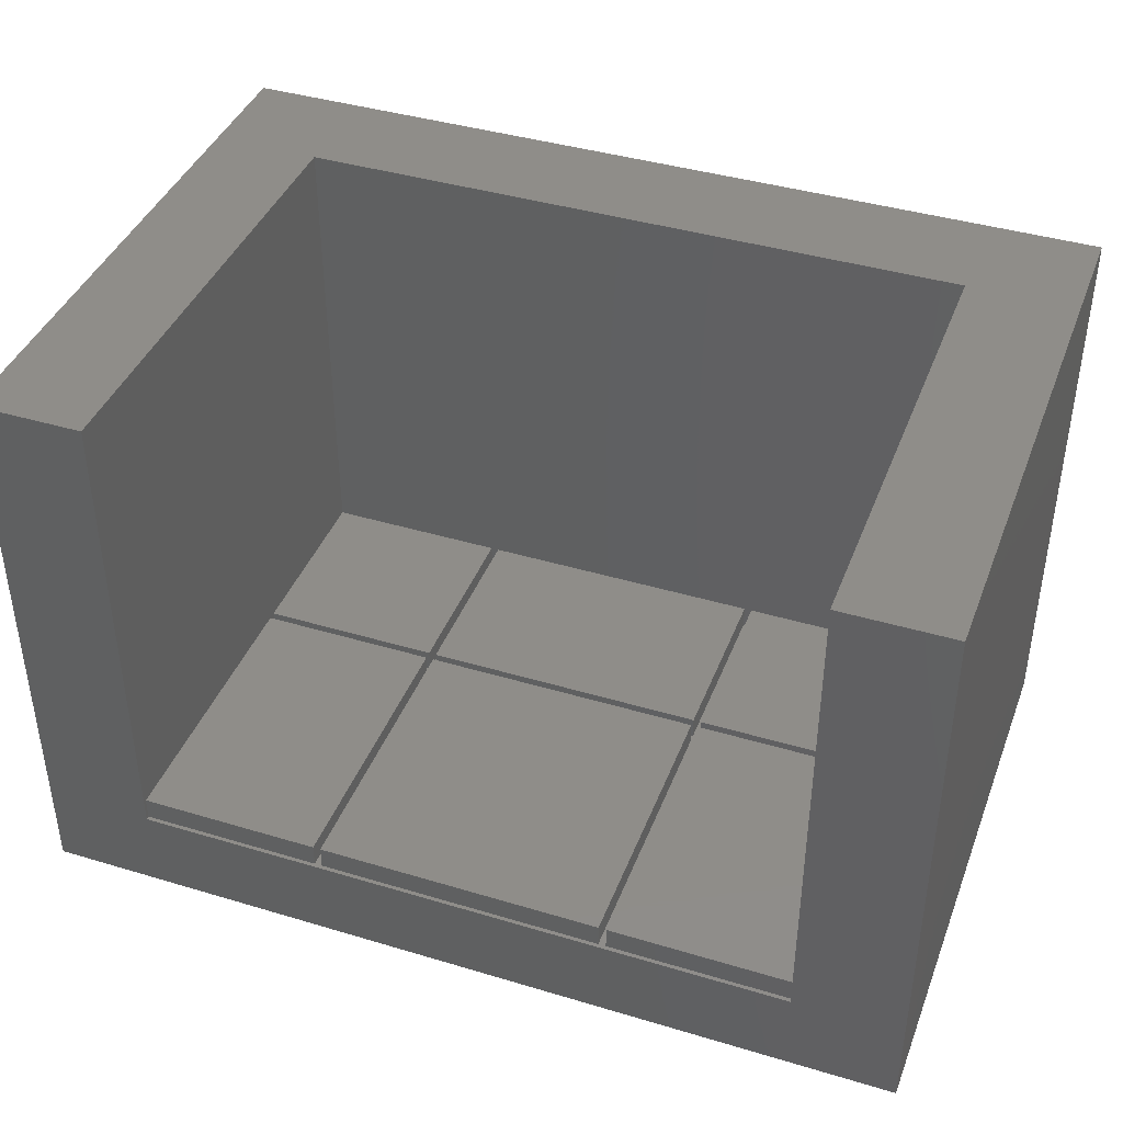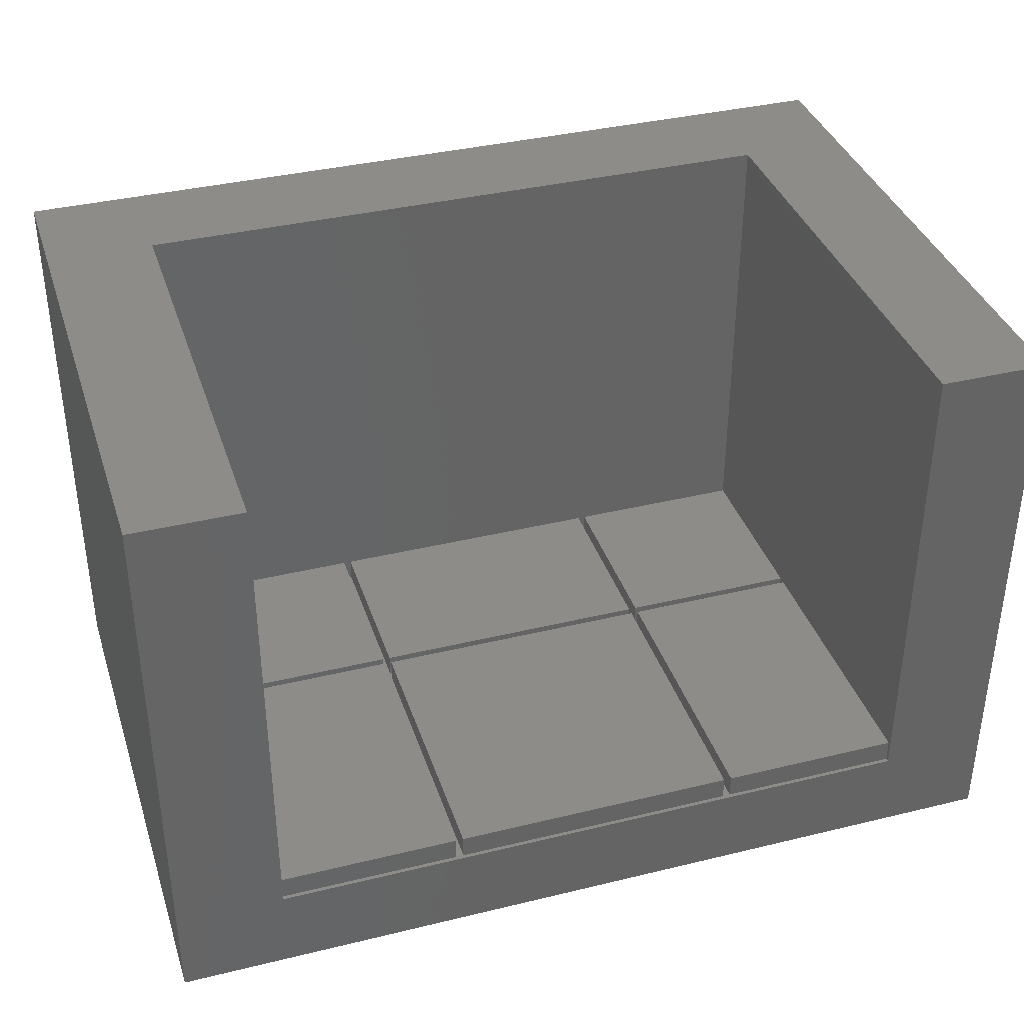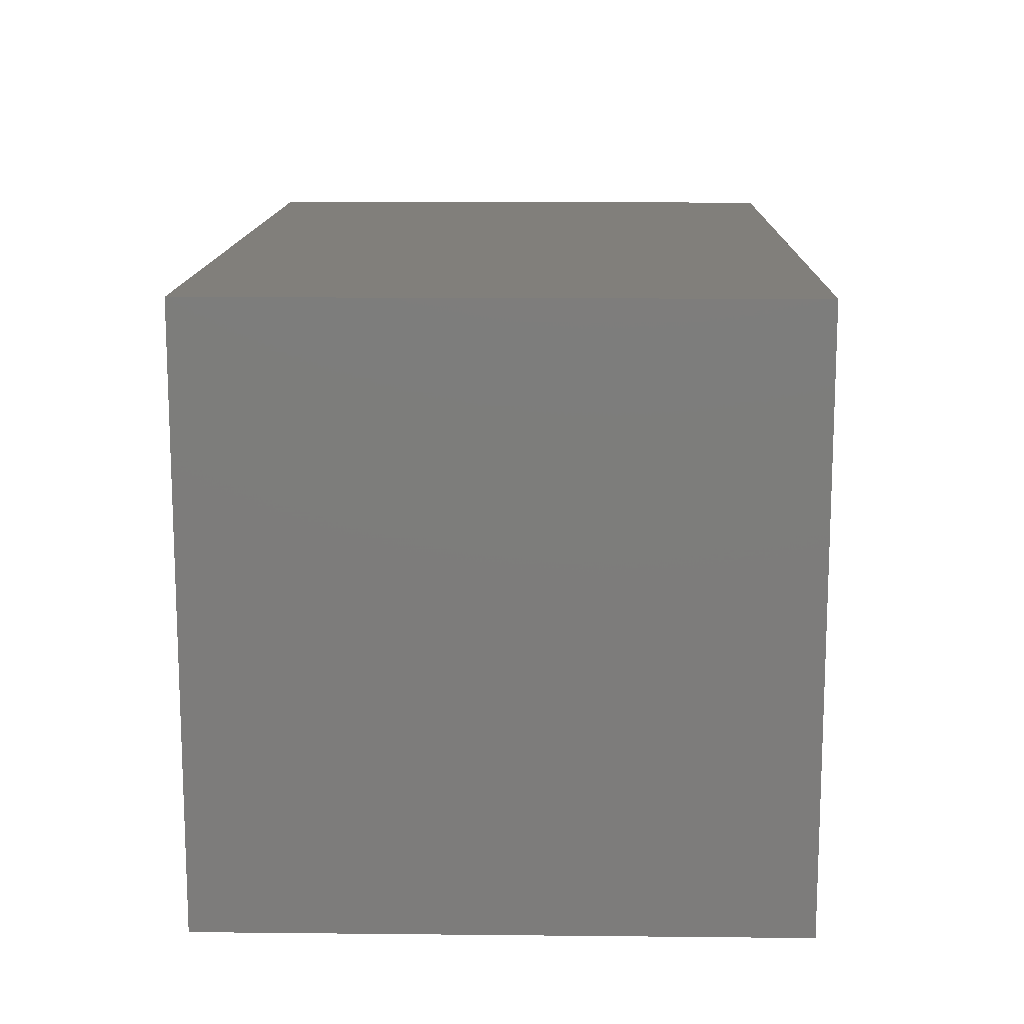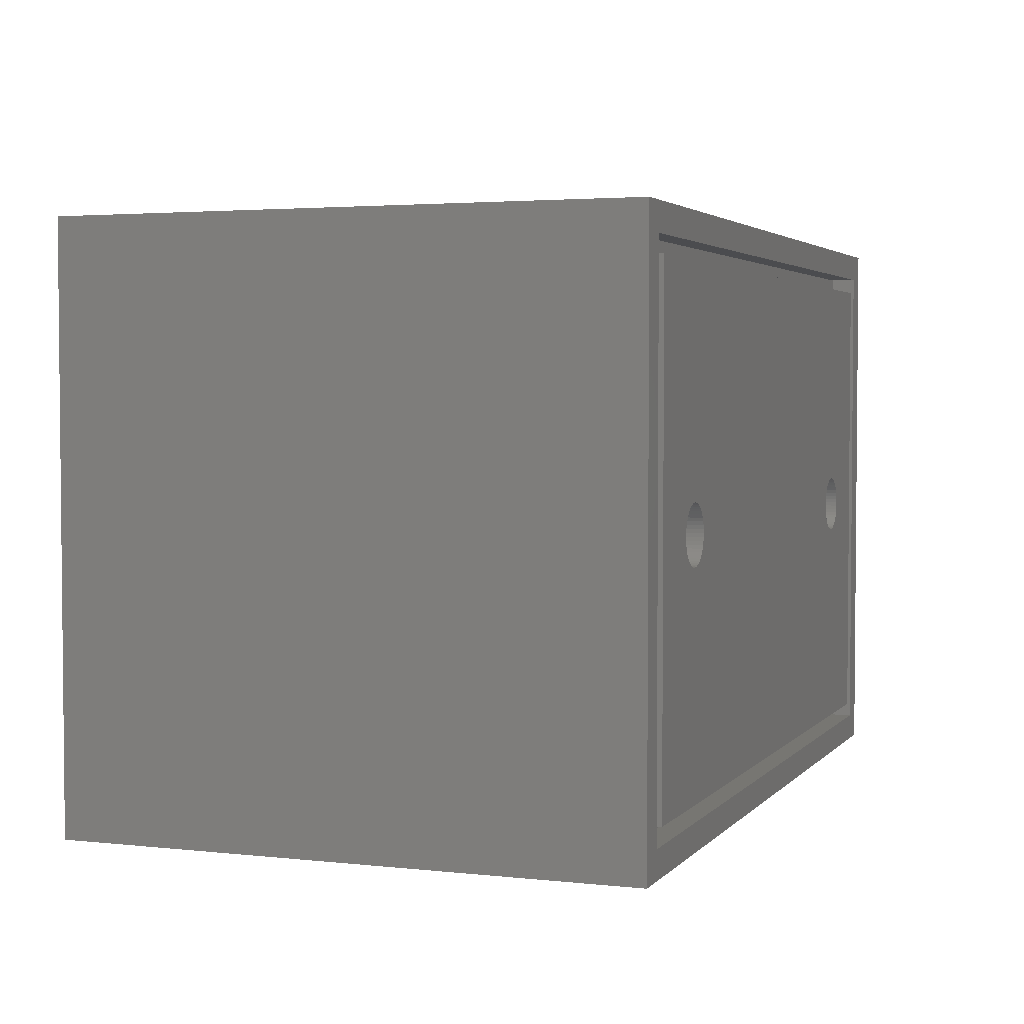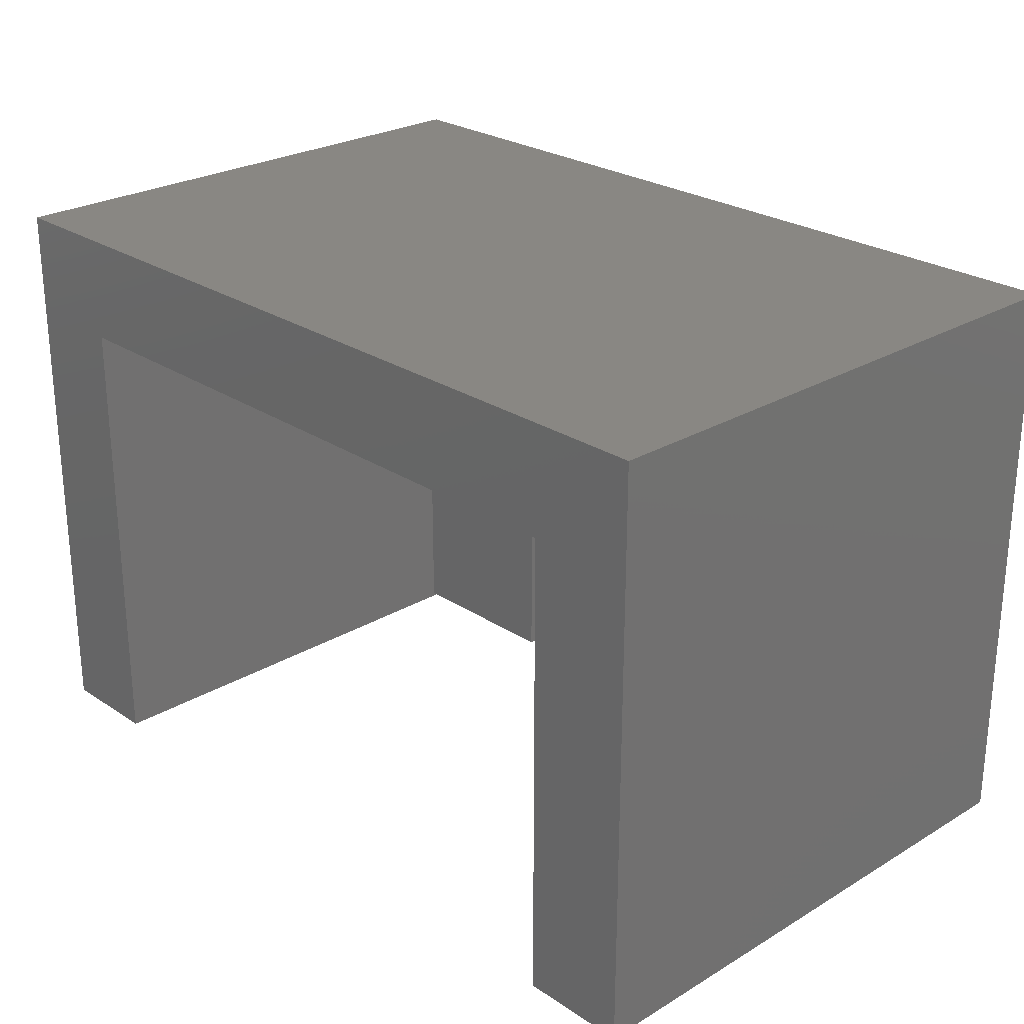
<metadata>
{"format":"stl","ext":"stl","renderer":"f3d","projection":"perspective","resolution":1024,"background":"white","views":[{"elev":40.9,"azim":20.1,"up":"+Z"},{"elev":37.2,"azim":-17.4,"up":"+Z"},{"elev":13.5,"azim":91.3,"up":"+Y"},{"elev":3.2,"azim":110.5,"up":"+Y"},{"elev":25.6,"azim":46.5,"up":"+Y"}]}
</metadata>
<code>
# stl→obj: 281 verts, 558 faces
v 0 0 0
v 0 0 49
v 0 50 0
v 0 50 7.5
v 0 50 49
v 9.2 0 7.5
v 75 0 0
v 65.8 0 49
v 65.8 0 7.5
v 75 0 7.5
v 9.2 0 49
v 75 0 49
v 72.6 2.4 0
v 2.4 2.4 0
v 72.6 47.6 0
v 75 50 0
v 2.4 47.6 0
v 75 50 7.5
v 75 50 49
v 65.8 40.8 49
v 9.2 40.8 49
v 75 40.8 49
v 9.2 0.325 7.5
v 9.2 24.68 9.5
v 9.2 0.325 9.5
v 9.2 25.32 9.5
v 9.2 25.32 7.5
v 9.2 24.68 7.5
v 9.2 40.8 9.5
v 24.68 0.325 7.5
v 50.33 0.325 7.5
v 49.67 0.325 7.5
v 65.8 0.325 7.5
v 25.32 0.325 7.5
v 25.32 24.68 7.5
v 65.8 24.68 7.5
v 65.8 25.32 7.5
v 50.33 24.68 7.5
v 50.33 25.32 7.5
v 50.33 40.8 7.5
v 49.67 25.32 7.5
v 24.68 24.68 7.5
v 25.32 25.32 7.5
v 25.32 40.8 7.5
v 24.68 25.32 7.5
v 24.68 40.8 7.5
v 49.67 24.68 7.5
v 49.67 40.8 7.5
v 65.8 0.325 9.5
v 65.8 25.32 9.5
v 65.8 40.8 9.5
v 65.8 24.68 9.5
v 75 40.8 7.5
v 2.4 47.6 2.2
v 2.4 2.4 2.2
v 72.6 47.6 2.2
v 72.6 2.4 2.2
v 49.67 40.8 9.5
v 50.33 40.8 9.5
v 24.68 40.8 9.5
v 25.32 40.8 9.5
v 24.68 25.32 9.5
v 24.68 24.68 9.5
v 24.68 0.325 9.5
v 25.32 25.32 9.5
v 49.67 25.32 9.5
v 50.33 25.32 9.5
v 50.33 24.68 9.5
v 50.33 0.325 9.5
v 25.32 0.325 9.5
v 25.32 24.68 9.5
v 49.67 0.325 9.5
v 49.67 24.68 9.5
v 3.8 46.2 2.2
v 71.2 46.2 2.2
v 3.8 3.8 2.2
v 71.2 3.8 2.2
v 3.8 3.8 0
v 71.2 3.8 0
v 3.8 46.2 0
v 71.2 46.2 0
v 14.72 26.22 0
v 60.89 26.95 0
v 9.969 25 0
v 9.989 24.68 0
v 10.05 24.37 0
v 10.15 24.07 0
v 10.28 23.78 0
v 10.45 23.51 0
v 10.65 23.27 0
v 10.89 23.05 0
v 11.14 22.86 0
v 11.42 22.71 0
v 11.72 22.59 0
v 12.03 22.51 0
v 12.66 22.47 0
v 12.34 22.47 0
v 12.97 22.51 0
v 13.28 22.59 0
v 13.58 22.71 0
v 13.86 22.86 0
v 14.11 23.05 0
v 14.35 23.27 0
v 14.55 23.51 0
v 60.45 23.51 0
v 60.28 23.78 0
v 14.55 26.49 0
v 12.34 27.53 0
v 12.66 27.53 0
v 14.72 23.78 0
v 12.97 27.49 0
v 14.85 24.07 0
v 13.28 27.41 0
v 14.95 24.37 0
v 13.58 27.29 0
v 15.01 24.68 0
v 13.86 27.14 0
v 15.03 25 0
v 14.11 26.95 0
v 15.01 25.32 0
v 14.35 26.73 0
v 14.95 25.63 0
v 14.85 25.93 0
v 12.03 27.49 0
v 11.72 27.41 0
v 11.42 27.29 0
v 11.14 27.14 0
v 10.89 26.95 0
v 10.65 26.73 0
v 10.45 26.49 0
v 10.28 26.22 0
v 10.15 25.93 0
v 10.05 25.63 0
v 9.989 25.32 0
v 59.99 24.68 0
v 59.97 25 0
v 60.05 24.37 0
v 60.15 24.07 0
v 60.65 23.27 0
v 60.89 23.05 0
v 61.14 22.86 0
v 65.01 24.68 0
v 64.95 24.37 0
v 61.42 22.71 0
v 61.72 22.59 0
v 62.03 22.51 0
v 62.34 22.47 0
v 62.66 22.47 0
v 62.97 22.51 0
v 63.28 22.59 0
v 63.58 22.71 0
v 63.86 22.86 0
v 64.11 23.05 0
v 64.35 23.27 0
v 64.55 23.51 0
v 64.72 23.78 0
v 64.85 24.07 0
v 65.03 25 0
v 65.01 25.32 0
v 64.95 25.63 0
v 64.85 25.93 0
v 64.72 26.22 0
v 64.55 26.49 0
v 64.35 26.73 0
v 64.11 26.95 0
v 63.86 27.14 0
v 63.58 27.29 0
v 63.28 27.41 0
v 62.97 27.49 0
v 61.14 27.14 0
v 62.66 27.53 0
v 62.34 27.53 0
v 62.03 27.49 0
v 61.72 27.41 0
v 61.42 27.29 0
v 60.65 26.73 0
v 60.45 26.49 0
v 60.28 26.22 0
v 60.15 25.93 0
v 60.05 25.63 0
v 59.99 25.32 0
v 9.969 25 1.788
v 9.989 24.68 1.788
v 9.989 25.32 1.788
v 10.05 25.63 1.788
v 10.15 25.93 1.788
v 10.28 26.22 1.788
v 10.45 26.49 1.788
v 10.65 26.73 1.788
v 10.89 26.95 1.788
v 11.14 27.14 1.788
v 11.42 27.29 1.788
v 11.72 27.41 1.788
v 12.03 27.49 1.788
v 12.34 27.53 1.788
v 12.66 27.53 1.788
v 12.97 27.49 1.788
v 13.28 27.41 1.788
v 13.58 27.29 1.788
v 13.86 27.14 1.788
v 14.11 26.95 1.788
v 14.35 26.73 1.788
v 14.55 26.49 1.788
v 14.72 26.22 1.788
v 14.85 25.93 1.788
v 14.95 25.63 1.788
v 15.01 25.32 1.788
v 15.03 25 1.788
v 15.01 24.68 1.788
v 14.95 24.37 1.788
v 14.85 24.07 1.788
v 14.72 23.78 1.788
v 14.55 23.51 1.788
v 14.35 23.27 1.788
v 14.11 23.05 1.788
v 13.86 22.86 1.788
v 13.58 22.71 1.788
v 13.28 22.59 1.788
v 12.97 22.51 1.788
v 12.66 22.47 1.788
v 12.34 22.47 1.788
v 12.03 22.51 1.788
v 11.72 22.59 1.788
v 11.42 22.71 1.788
v 11.14 22.86 1.788
v 10.89 23.05 1.788
v 10.65 23.27 1.788
v 10.45 23.51 1.788
v 10.28 23.78 1.788
v 10.15 24.07 1.788
v 10.05 24.37 1.788
v 59.97 25 1.788
v 59.99 24.68 1.788
v 59.99 25.32 1.788
v 60.05 25.63 1.788
v 60.15 25.93 1.788
v 60.28 26.22 1.788
v 60.45 26.49 1.788
v 60.65 26.73 1.788
v 60.89 26.95 1.788
v 61.14 27.14 1.788
v 61.42 27.29 1.788
v 61.72 27.41 1.788
v 62.03 27.49 1.788
v 62.34 27.53 1.788
v 62.66 27.53 1.788
v 62.97 27.49 1.788
v 63.28 27.41 1.788
v 63.58 27.29 1.788
v 63.86 27.14 1.788
v 64.11 26.95 1.788
v 64.35 26.73 1.788
v 64.55 26.49 1.788
v 64.72 26.22 1.788
v 64.85 25.93 1.788
v 64.95 25.63 1.788
v 65.01 25.32 1.788
v 65.03 25 1.788
v 65.01 24.68 1.788
v 64.95 24.37 1.788
v 64.85 24.07 1.788
v 64.72 23.78 1.788
v 64.55 23.51 1.788
v 64.35 23.27 1.788
v 64.11 23.05 1.788
v 63.86 22.86 1.788
v 63.58 22.71 1.788
v 63.28 22.59 1.788
v 62.97 22.51 1.788
v 62.66 22.47 1.788
v 62.34 22.47 1.788
v 62.03 22.51 1.788
v 61.72 22.59 1.788
v 61.42 22.71 1.788
v 61.14 22.86 1.788
v 60.89 23.05 1.788
v 60.65 23.27 1.788
v 60.45 23.51 1.788
v 60.28 23.78 1.788
v 60.15 24.07 1.788
v 60.05 24.37 1.788
f 1 2 3
f 4 2 5
f 3 2 4
f 6 1 7
f 8 9 10
f 6 11 2
f 10 9 7
f 2 1 6
f 9 6 7
f 10 12 8
f 13 7 14
f 15 3 16
f 1 3 17
f 1 17 14
f 1 14 7
f 7 13 16
f 13 15 16
f 17 3 15
f 3 4 16
f 16 4 18
f 4 5 18
f 18 5 19
f 5 2 11
f 20 5 21
f 21 5 11
f 22 5 20
f 12 20 8
f 22 20 12
f 19 5 22
f 11 6 23
f 24 11 25
f 25 11 23
f 26 11 24
f 27 24 28
f 26 24 27
f 29 11 26
f 21 11 29
f 23 6 9
f 30 23 9
f 31 32 9
f 33 31 9
f 34 35 30
f 36 37 38
f 37 39 38
f 39 40 41
f 42 35 43
f 43 44 45
f 28 42 45
f 43 45 42
f 34 30 9
f 32 34 9
f 46 45 44
f 35 39 41
f 38 39 47
f 38 32 31
f 45 27 28
f 48 41 40
f 41 43 35
f 35 47 39
f 47 32 38
f 42 30 35
f 9 8 33
f 49 8 20
f 50 20 51
f 52 20 50
f 52 50 36
f 49 20 52
f 33 8 49
f 37 36 50
f 12 10 53
f 22 12 53
f 10 7 16
f 53 10 16
f 18 53 16
f 19 53 18
f 22 53 19
f 17 54 55
f 14 17 55
f 15 56 54
f 17 15 54
f 56 15 57
f 57 15 13
f 57 13 55
f 55 13 14
f 58 59 21
f 21 29 60
f 61 21 60
f 46 44 60
f 44 61 60
f 61 58 21
f 48 40 58
f 40 59 58
f 59 51 21
f 51 20 21
f 29 26 62
f 60 29 62
f 26 27 45
f 62 26 45
f 28 24 42
f 42 24 63
f 24 25 64
f 63 24 64
f 25 23 30
f 64 25 30
f 64 30 42
f 63 64 42
f 62 45 46
f 60 62 46
f 43 65 44
f 44 65 61
f 65 43 41
f 66 65 41
f 66 41 48
f 58 66 48
f 39 67 40
f 40 67 59
f 67 39 37
f 50 67 37
f 38 68 36
f 36 68 52
f 31 69 38
f 38 69 68
f 69 31 33
f 49 69 33
f 34 70 35
f 35 70 71
f 70 34 32
f 72 70 32
f 72 32 47
f 73 72 47
f 35 71 47
f 47 71 73
f 68 69 49
f 52 68 49
f 59 67 50
f 51 59 50
f 74 54 75
f 76 57 55
f 54 76 55
f 56 57 77
f 56 77 75
f 56 75 54
f 54 74 76
f 77 57 76
f 61 65 66
f 58 61 66
f 71 70 72
f 73 71 72
f 76 78 79
f 77 76 79
f 78 76 80
f 80 76 74
f 80 74 81
f 81 74 75
f 77 79 81
f 75 77 81
f 82 80 79
f 83 80 81
f 78 80 84
f 78 84 85
f 78 85 86
f 78 86 87
f 78 87 88
f 78 88 89
f 78 89 90
f 78 90 91
f 78 91 92
f 78 92 93
f 78 93 94
f 78 94 79
f 94 95 79
f 96 79 97
f 98 79 96
f 99 79 98
f 100 79 99
f 101 79 100
f 102 79 101
f 103 79 102
f 104 79 103
f 105 79 106
f 107 80 82
f 108 80 109
f 104 110 79
f 109 80 111
f 110 112 79
f 111 80 113
f 112 114 79
f 113 80 115
f 114 116 79
f 115 80 117
f 116 118 79
f 117 80 119
f 118 120 79
f 119 80 121
f 120 122 79
f 121 80 107
f 122 123 79
f 123 82 79
f 124 80 108
f 125 80 124
f 126 80 125
f 127 80 126
f 128 80 127
f 129 80 128
f 130 80 129
f 131 80 130
f 132 80 131
f 133 80 132
f 134 80 133
f 84 80 134
f 135 80 136
f 137 80 135
f 138 80 137
f 106 80 138
f 79 80 106
f 139 79 105
f 140 79 139
f 141 79 140
f 142 81 143
f 79 141 144
f 79 144 145
f 79 145 146
f 79 146 147
f 79 147 148
f 79 148 149
f 79 149 150
f 79 150 151
f 79 151 152
f 79 152 153
f 79 153 154
f 79 154 155
f 79 155 156
f 79 156 157
f 79 157 143
f 79 143 81
f 158 81 142
f 159 81 158
f 160 81 159
f 161 81 160
f 162 81 161
f 163 81 162
f 164 81 163
f 165 81 164
f 166 81 165
f 167 81 166
f 168 81 167
f 169 81 168
f 83 81 170
f 169 171 81
f 171 172 81
f 172 173 81
f 173 174 81
f 174 175 81
f 175 170 81
f 176 80 83
f 177 80 176
f 178 80 177
f 179 80 178
f 180 80 179
f 181 80 180
f 136 80 181
f 97 79 95
f 182 183 85
f 84 182 85
f 134 184 182
f 84 134 182
f 133 185 184
f 134 133 184
f 132 186 185
f 133 132 185
f 131 187 186
f 132 131 186
f 130 188 187
f 131 130 187
f 129 189 188
f 130 129 188
f 128 190 189
f 129 128 189
f 127 191 190
f 128 127 190
f 126 192 191
f 127 126 191
f 125 193 192
f 126 125 192
f 124 194 193
f 125 124 193
f 108 195 194
f 124 108 194
f 109 196 195
f 108 109 195
f 111 197 196
f 109 111 196
f 113 198 197
f 111 113 197
f 115 199 198
f 113 115 198
f 117 200 199
f 115 117 199
f 119 201 200
f 117 119 200
f 121 202 201
f 119 121 201
f 203 202 107
f 107 202 121
f 204 203 82
f 82 203 107
f 205 204 123
f 123 204 82
f 206 205 122
f 122 205 123
f 207 206 120
f 120 206 122
f 208 207 118
f 118 207 120
f 208 118 209
f 209 118 116
f 209 116 210
f 210 116 114
f 210 114 211
f 211 114 112
f 211 112 212
f 212 112 110
f 212 110 213
f 213 110 104
f 213 104 214
f 214 104 103
f 214 103 215
f 215 103 102
f 215 102 216
f 216 102 101
f 216 101 217
f 217 101 100
f 217 100 218
f 218 100 99
f 218 99 219
f 219 99 98
f 219 98 220
f 220 98 96
f 220 96 221
f 221 96 97
f 221 97 222
f 222 97 95
f 222 95 223
f 223 95 94
f 223 94 224
f 224 94 93
f 224 93 225
f 225 93 92
f 225 92 226
f 226 92 91
f 226 91 227
f 227 91 90
f 228 227 90
f 89 228 90
f 229 228 89
f 88 229 89
f 230 229 88
f 87 230 88
f 231 230 87
f 86 231 87
f 183 231 86
f 85 183 86
f 232 233 135
f 136 232 135
f 181 234 232
f 136 181 232
f 180 235 234
f 181 180 234
f 179 236 235
f 180 179 235
f 178 237 236
f 179 178 236
f 177 238 237
f 178 177 237
f 176 239 238
f 177 176 238
f 83 240 239
f 176 83 239
f 170 241 240
f 83 170 240
f 175 242 241
f 170 175 241
f 174 243 242
f 175 174 242
f 173 244 243
f 174 173 243
f 172 245 244
f 173 172 244
f 171 246 245
f 172 171 245
f 169 247 246
f 171 169 246
f 168 248 247
f 169 168 247
f 167 249 248
f 168 167 248
f 166 250 249
f 167 166 249
f 165 251 250
f 166 165 250
f 164 252 251
f 165 164 251
f 253 252 163
f 163 252 164
f 254 253 162
f 162 253 163
f 255 254 161
f 161 254 162
f 256 255 160
f 160 255 161
f 257 256 159
f 159 256 160
f 258 257 158
f 158 257 159
f 258 158 259
f 259 158 142
f 259 142 260
f 260 142 143
f 260 143 261
f 261 143 157
f 261 157 262
f 262 157 156
f 262 156 263
f 263 156 155
f 263 155 264
f 264 155 154
f 264 154 265
f 265 154 153
f 265 153 266
f 266 153 152
f 266 152 267
f 267 152 151
f 267 151 268
f 268 151 150
f 268 150 269
f 269 150 149
f 269 149 270
f 270 149 148
f 270 148 271
f 271 148 147
f 271 147 272
f 272 147 146
f 272 146 273
f 273 146 145
f 273 145 274
f 274 145 144
f 274 144 275
f 275 144 141
f 275 141 276
f 276 141 140
f 276 140 277
f 277 140 139
f 278 277 139
f 105 278 139
f 279 278 105
f 106 279 105
f 280 279 106
f 138 280 106
f 281 280 138
f 137 281 138
f 233 281 137
f 135 233 137
f 185 186 184
f 184 186 187
f 184 187 188
f 184 188 189
f 184 189 190
f 184 190 191
f 184 191 192
f 184 192 193
f 184 193 194
f 184 194 195
f 184 195 196
f 184 196 197
f 184 197 198
f 184 198 199
f 184 199 200
f 184 200 201
f 184 201 202
f 184 202 203
f 184 203 204
f 184 204 205
f 184 205 206
f 184 206 207
f 184 207 208
f 184 208 209
f 184 209 210
f 184 210 211
f 184 211 212
f 184 212 213
f 184 213 214
f 184 214 215
f 184 215 216
f 184 216 217
f 184 217 218
f 184 218 219
f 184 219 220
f 184 220 221
f 184 221 222
f 184 222 223
f 184 223 224
f 184 224 225
f 184 225 226
f 184 226 227
f 184 227 228
f 184 228 229
f 184 229 230
f 184 230 231
f 184 231 183
f 184 183 182
f 235 236 234
f 234 236 237
f 234 237 238
f 234 238 239
f 234 239 240
f 234 240 241
f 234 241 242
f 234 242 243
f 234 243 244
f 234 244 245
f 234 245 246
f 234 246 247
f 234 247 248
f 234 248 249
f 234 249 250
f 234 250 251
f 234 251 252
f 234 252 253
f 234 253 254
f 234 254 255
f 234 255 256
f 234 256 257
f 234 257 258
f 234 258 259
f 234 259 260
f 234 260 261
f 234 261 262
f 234 262 263
f 234 263 264
f 234 264 265
f 234 265 266
f 234 266 267
f 234 267 268
f 234 268 269
f 234 269 270
f 234 270 271
f 234 271 272
f 234 272 273
f 234 273 274
f 234 274 275
f 234 275 276
f 234 276 277
f 234 277 278
f 234 278 279
f 234 279 280
f 234 280 281
f 234 281 233
f 234 233 232

</code>
